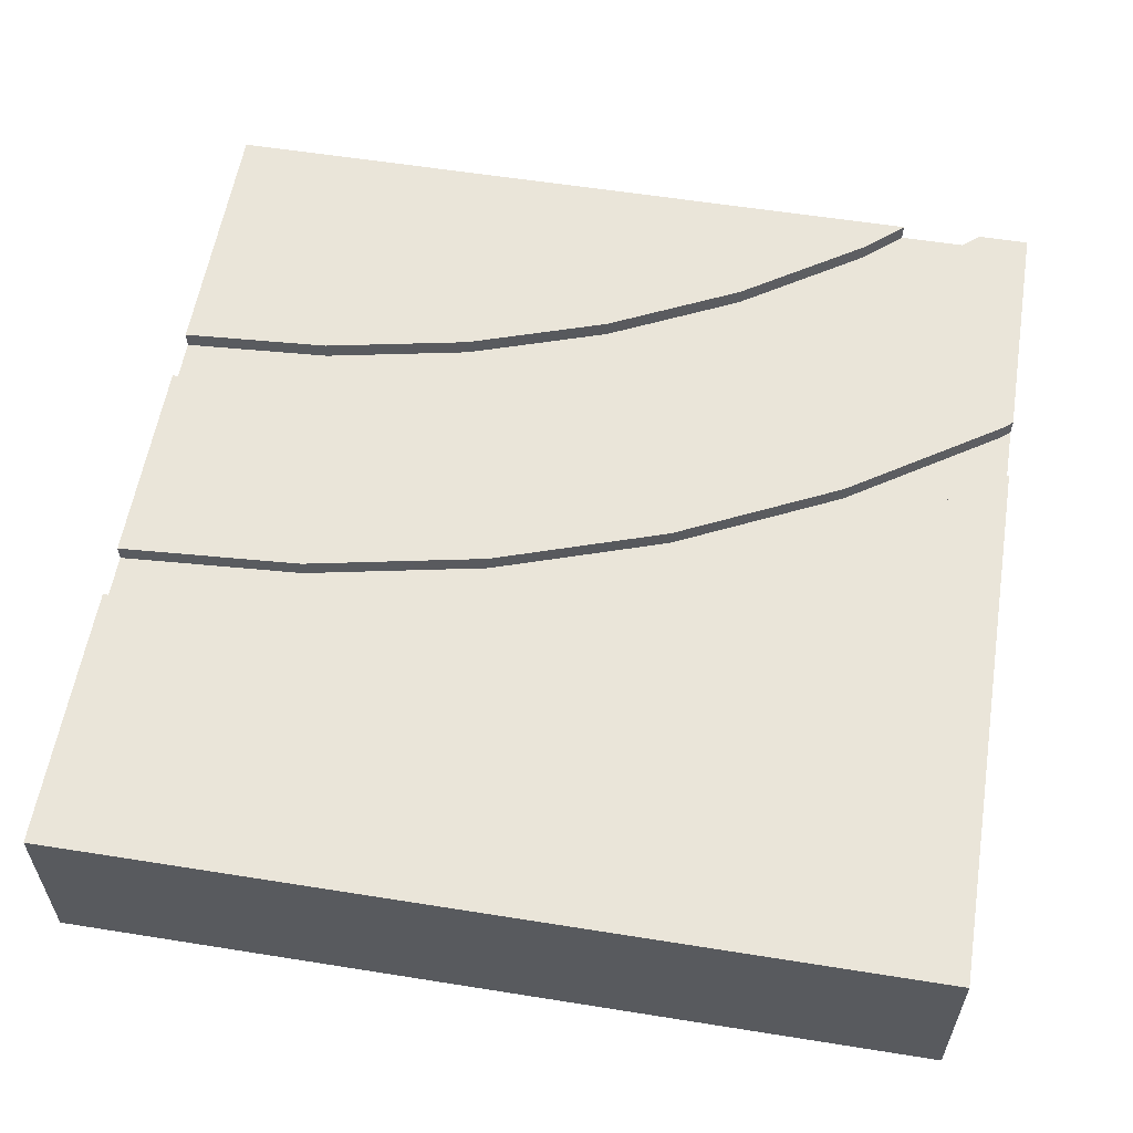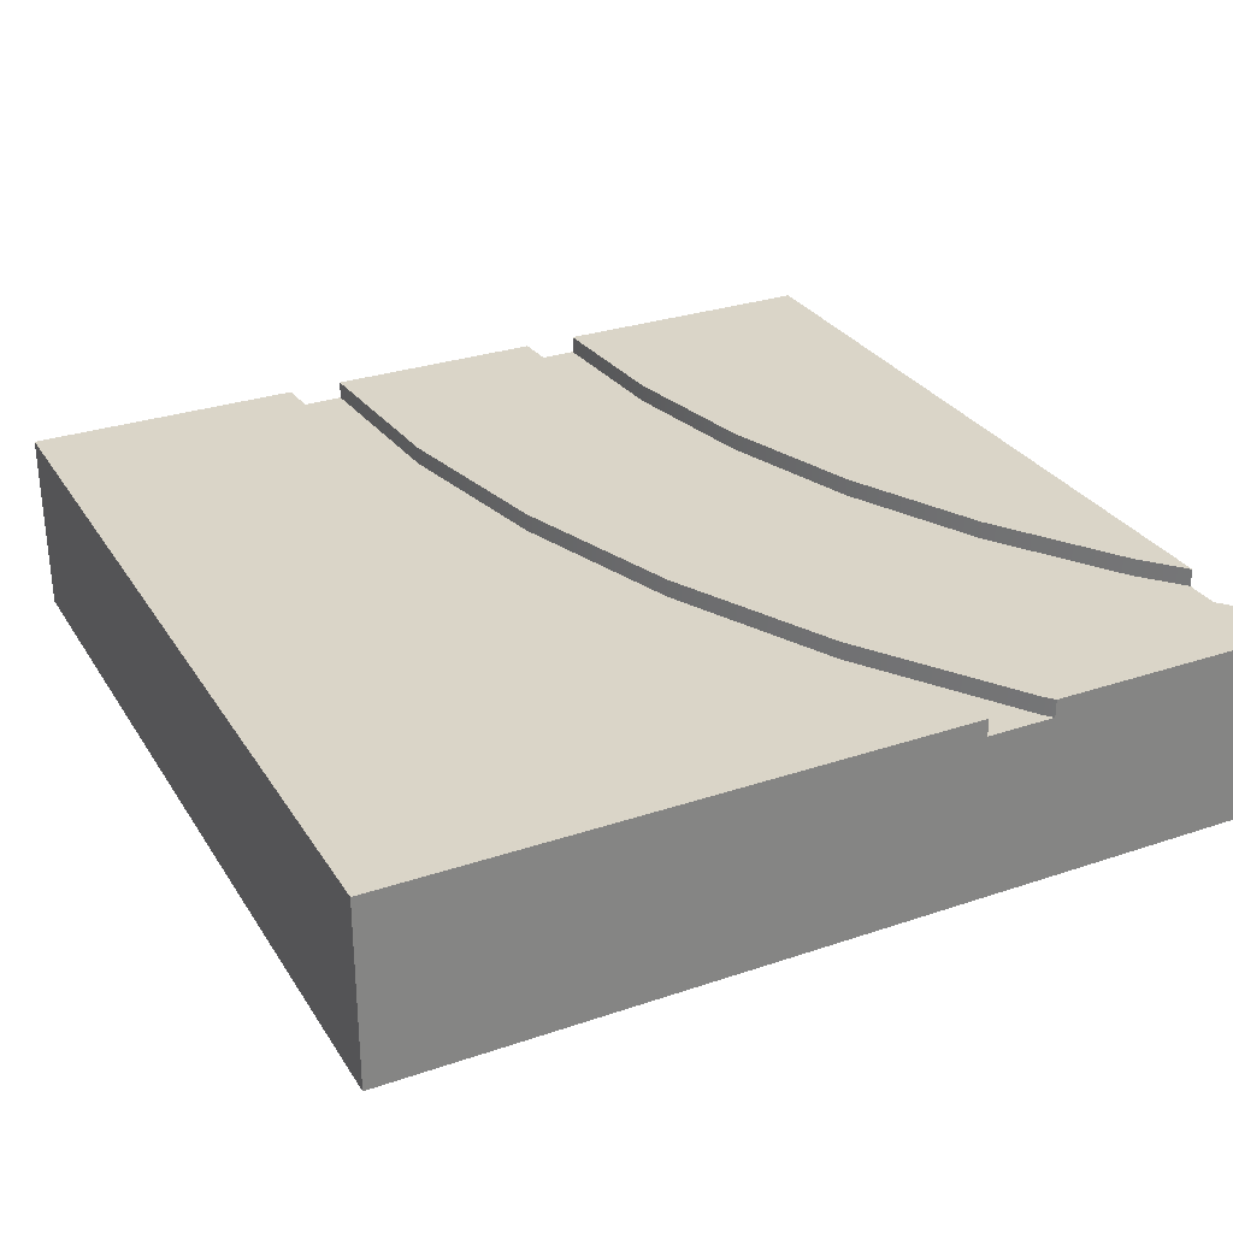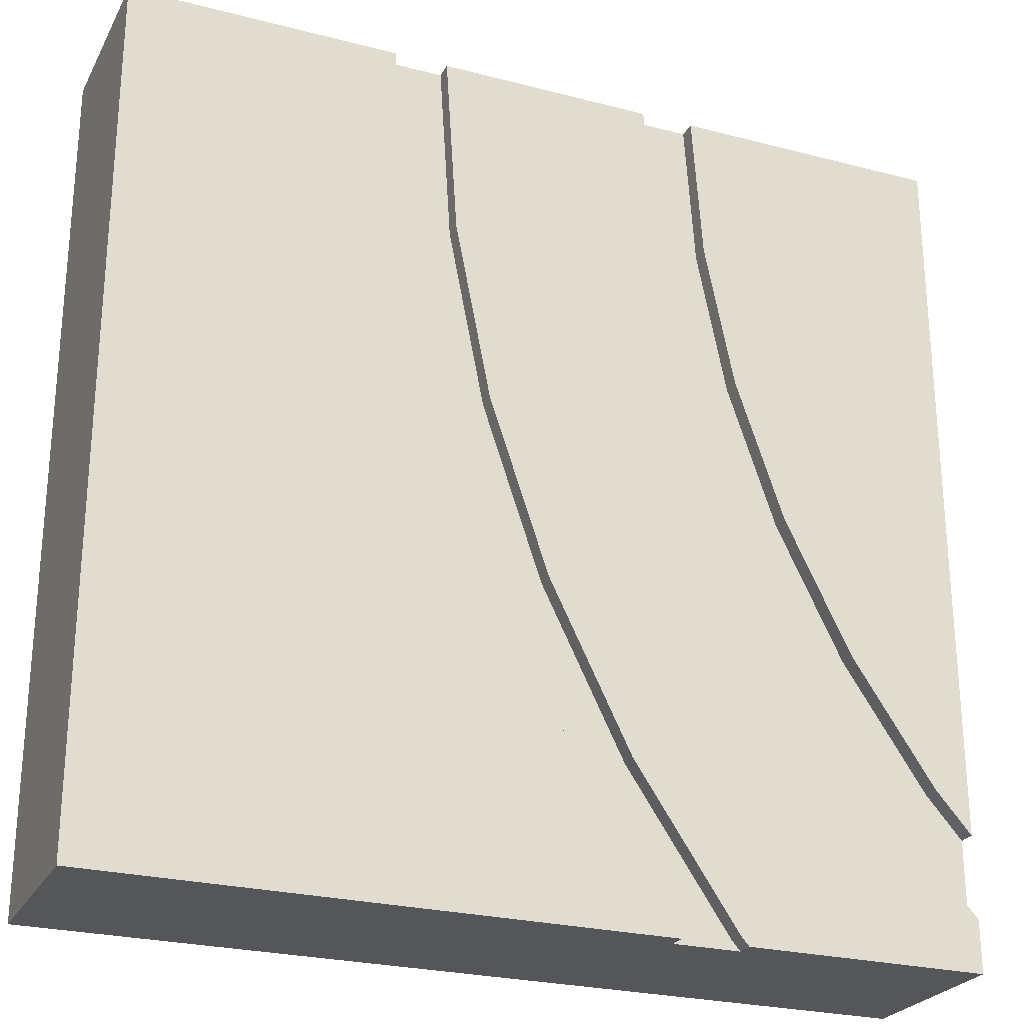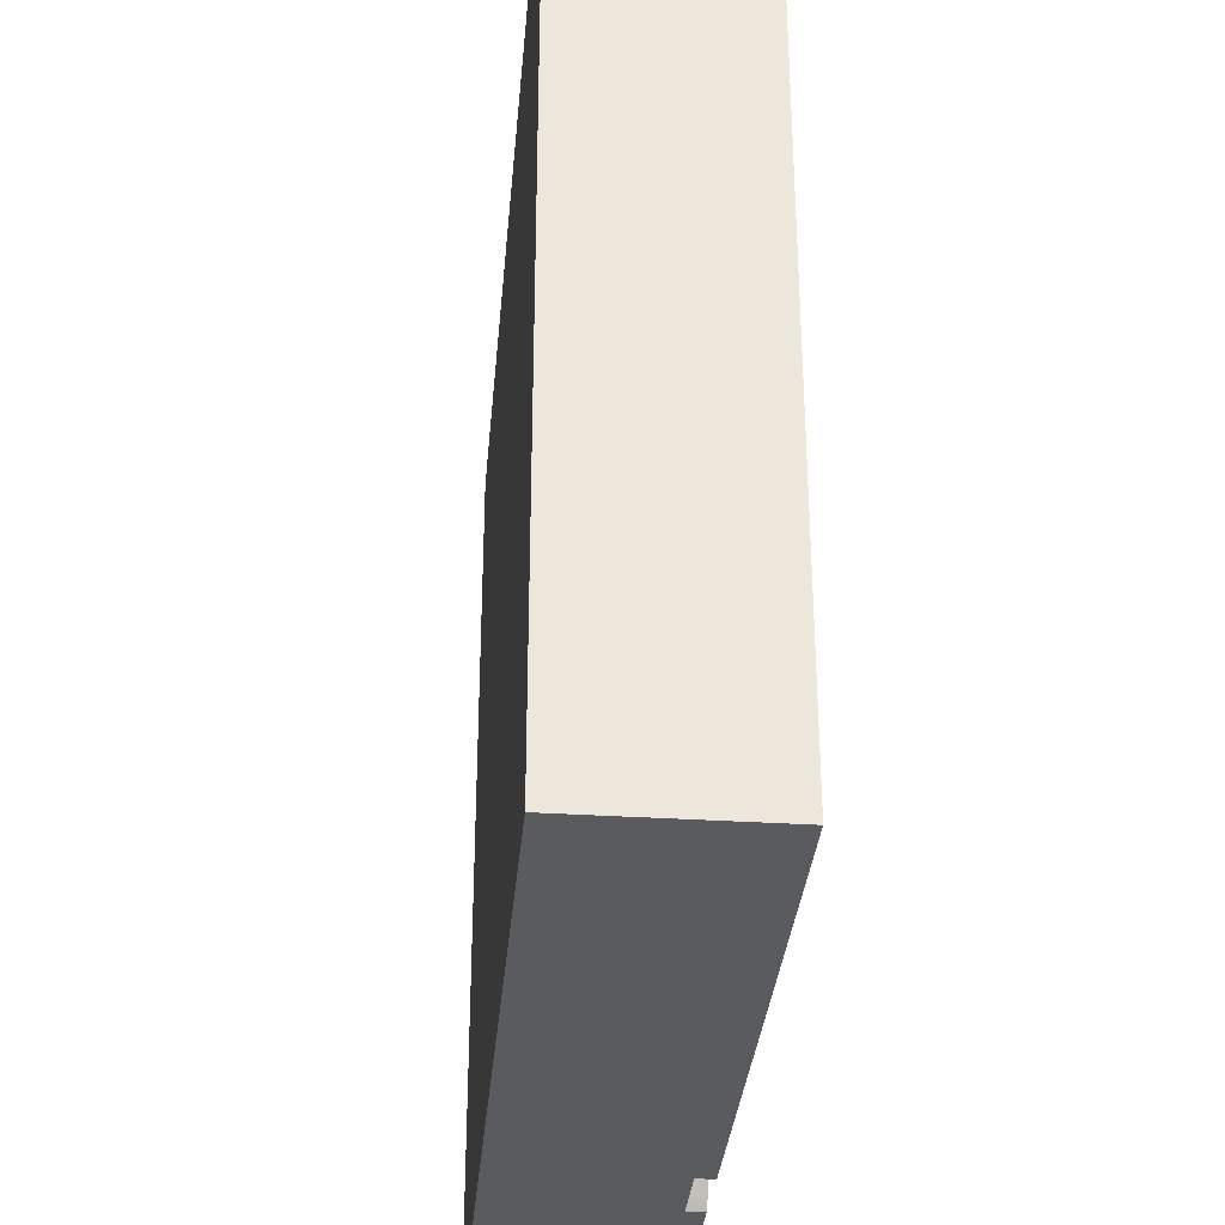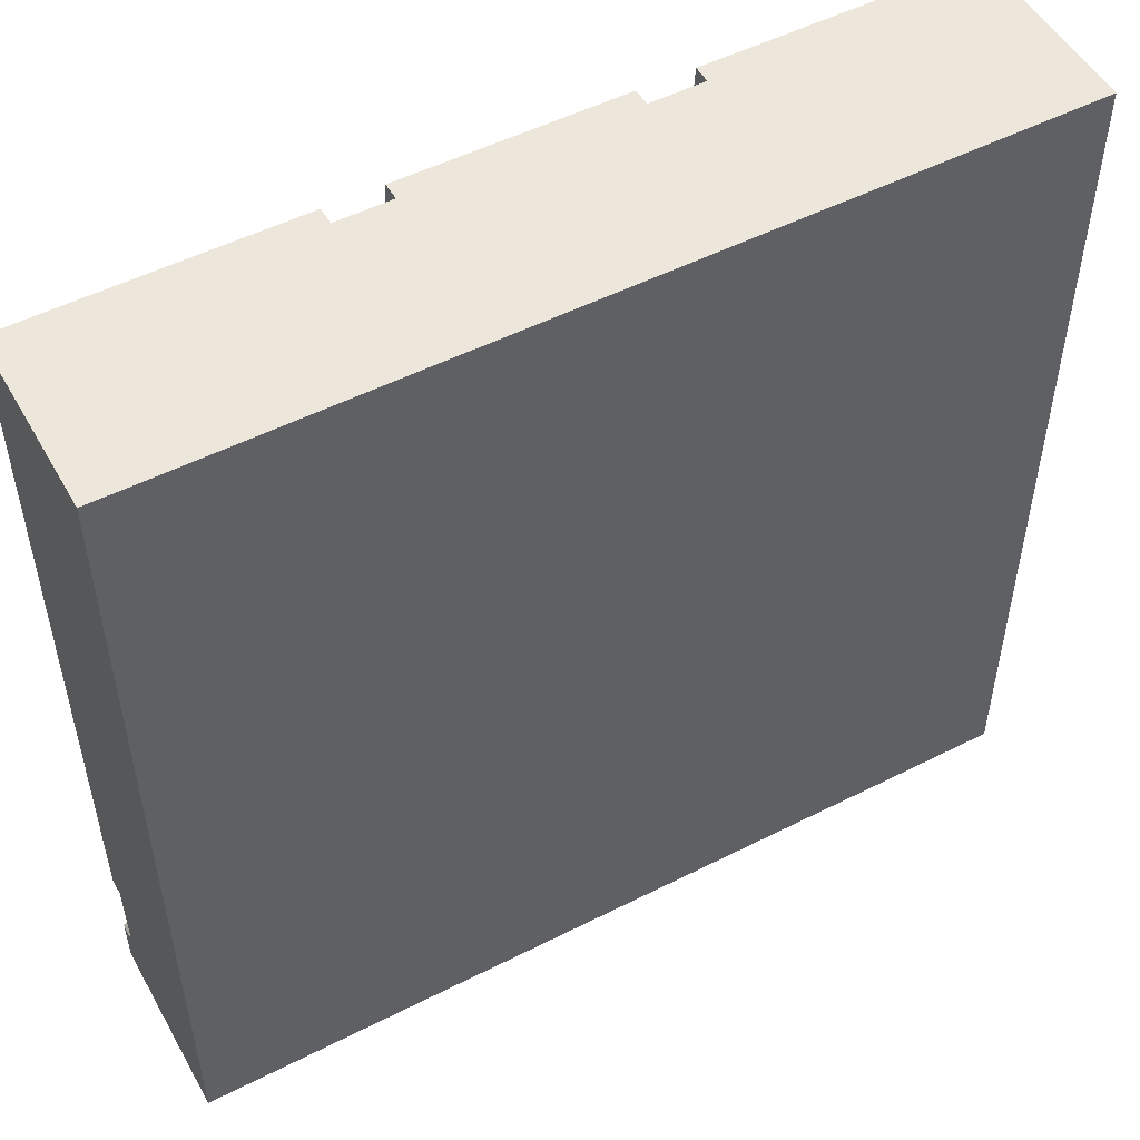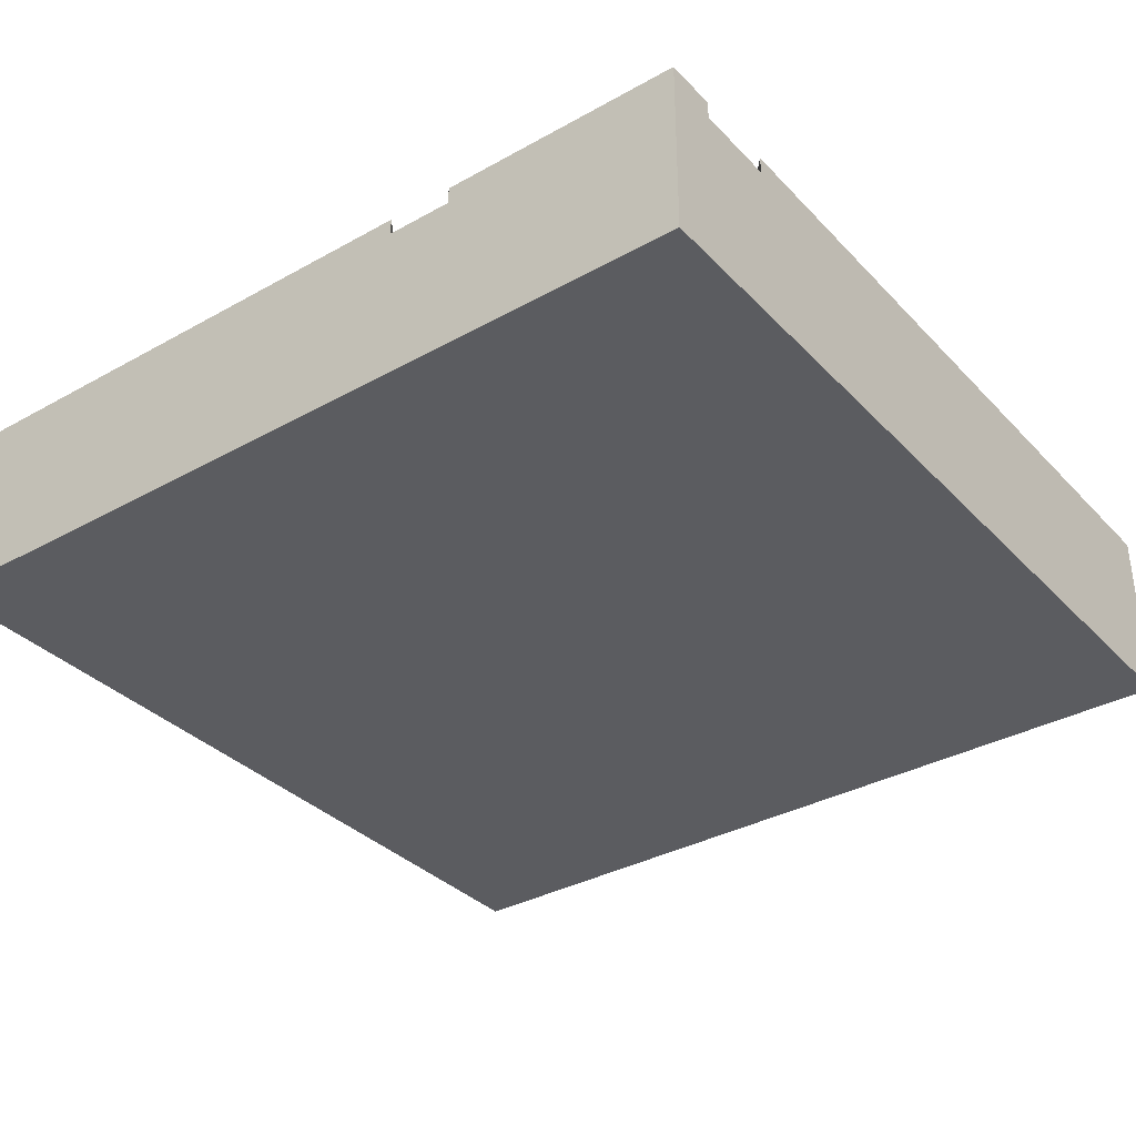
<metadata>
{"format":"obj","ext":"obj","renderer":"f3d","projection":"perspective","resolution":1024,"background":"white","views":[{"elev":57.8,"azim":99.4,"up":"+Y"},{"elev":29.3,"azim":153.5,"up":"+Y"},{"elev":-25.5,"azim":157.4,"up":"+Z"},{"elev":-33.3,"azim":85.0,"up":"+Z"},{"elev":51.7,"azim":-28.8,"up":"+Z"},{"elev":-34.7,"azim":-143.3,"up":"+Y"}]}
</metadata>
<code>
g tile266
v 0.5 0.21 -0.5
v 0.5 1.203e-16 -0.5
v 0.5 0.21 0.5
v 0.5 1.203e-16 0.5
v -0.1875 0.21 0.5
v -0.5 0.21 0.5
v -0.1987 0.21 0.3287
v -0.2322 0.21 0.1603
v -0.2874 0.21 -0.002272
v -0.3633 0.21 -0.1562
v -0.4587 0.21 -0.299
v -0.5 0.21 -0.3461
v 0.125 0.21 0.5
v -0.125 0.21 0.5
v 0.1111 0.21 0.2879
v 0.06963 0.21 0.07942
v 0.001304 0.21 -0.1219
v -0.09271 0.21 -0.3125
v -0.1368 0.21 0.3205
v -0.2108 0.21 -0.4892
v -0.1719 0.21 0.1441
v -0.2297 0.21 -0.02619
v -0.2202 0.21 -0.5
v -0.3092 0.21 -0.1875
v -0.5 0.21 -0.5
v -0.4091 0.21 -0.337
v -0.5 0.21 -0.4407
v 0.1875 0.19 0.5
v 0.1875 0.21 0.5
v 0.125 0.19 0.5
v -0.1875 0.19 0.5
v -0.125 0.19 0.5
v -0.5 0 0.5
v -0.5 0.19 -0.4407
v -0.5 1.203e-16 -0.5
v -0.5 0.19 -0.3461
v -0.2202 0.19 -0.5
v -0.143 0.19 -0.5
v -0.143 0.21 -0.5
v 0.1731 0.21 0.2797
v 0.13 0.21 0.06324
v 0.05905 0.21 -0.1458
v -0.03858 0.21 -0.3438
v -0.1368 0.19 0.3205
v -0.1719 0.19 0.1441
v -0.1987 0.19 0.3287
v -0.2297 0.19 -0.02619
v -0.2322 0.19 0.1603
v -0.3092 0.19 -0.1875
v -0.2874 0.19 -0.002272
v -0.3633 0.19 -0.1562
v -0.4091 0.19 -0.337
v -0.4587 0.19 -0.299
v 0.1731 0.19 0.2797
v 0.13 0.19 0.06324
v 0.1111 0.19 0.2879
v 0.05905 0.19 -0.1458
v 0.06963 0.19 0.07942
v 0.001304 0.19 -0.1219
v -0.03858 0.19 -0.3438
v -0.09271 0.19 -0.3125
v -0.2108 0.19 -0.4892
f 3 2 1
f 2 3 4
f 7 6 5
f 6 7 8
f 6 8 9
f 6 9 10
f 6 10 11
f 6 11 12
f 15 14 13
f 14 15 16
f 14 16 17
f 14 17 18
f 14 18 19
f 19 18 20
f 19 20 21
f 21 20 22
f 22 20 23
f 22 23 24
f 24 23 25
f 24 25 26
f 26 25 27
f 3 28 4
f 28 3 29
f 30 4 28
f 31 4 30
f 30 32 31
f 32 30 13
f 32 13 14
f 6 4 31
f 4 6 33
f 6 31 5
f 35 34 25
f 34 35 33
f 34 33 36
f 36 33 12
f 12 33 6
f 27 25 34
f 25 2 35
f 2 25 37
f 37 25 23
f 38 2 37
f 2 38 1
f 1 38 39
f 1 29 3
f 29 1 40
f 40 1 41
f 41 1 42
f 42 1 43
f 43 1 39
f 33 2 4
f 2 33 35
f 44 31 32
f 31 44 45
f 31 45 46
f 46 45 47
f 46 47 48
f 48 47 49
f 48 49 50
f 50 49 51
f 51 49 52
f 51 52 53
f 53 52 34
f 53 34 36
f 32 19 44
f 19 32 14
f 44 21 45
f 21 44 19
f 45 22 47
f 22 45 21
f 47 24 49
f 24 47 22
f 49 26 52
f 26 49 24
f 52 27 34
f 27 52 26
f 11 36 12
f 36 11 53
f 10 53 11
f 53 10 51
f 9 51 10
f 51 9 50
f 8 50 9
f 50 8 48
f 7 48 8
f 48 7 46
f 5 46 7
f 46 5 31
f 54 30 28
f 30 54 55
f 30 55 56
f 56 55 57
f 56 57 58
f 58 57 59
f 59 57 60
f 59 60 61
f 61 60 38
f 61 38 62
f 62 38 37
f 28 40 54
f 40 28 29
f 54 41 55
f 41 54 40
f 55 42 57
f 42 55 41
f 57 43 60
f 43 57 42
f 60 39 38
f 39 60 43
f 20 37 23
f 37 20 62
f 18 62 20
f 62 18 61
f 17 61 18
f 61 17 59
f 16 59 17
f 59 16 58
f 15 58 16
f 58 15 56
f 13 56 15
f 56 13 30

</code>
